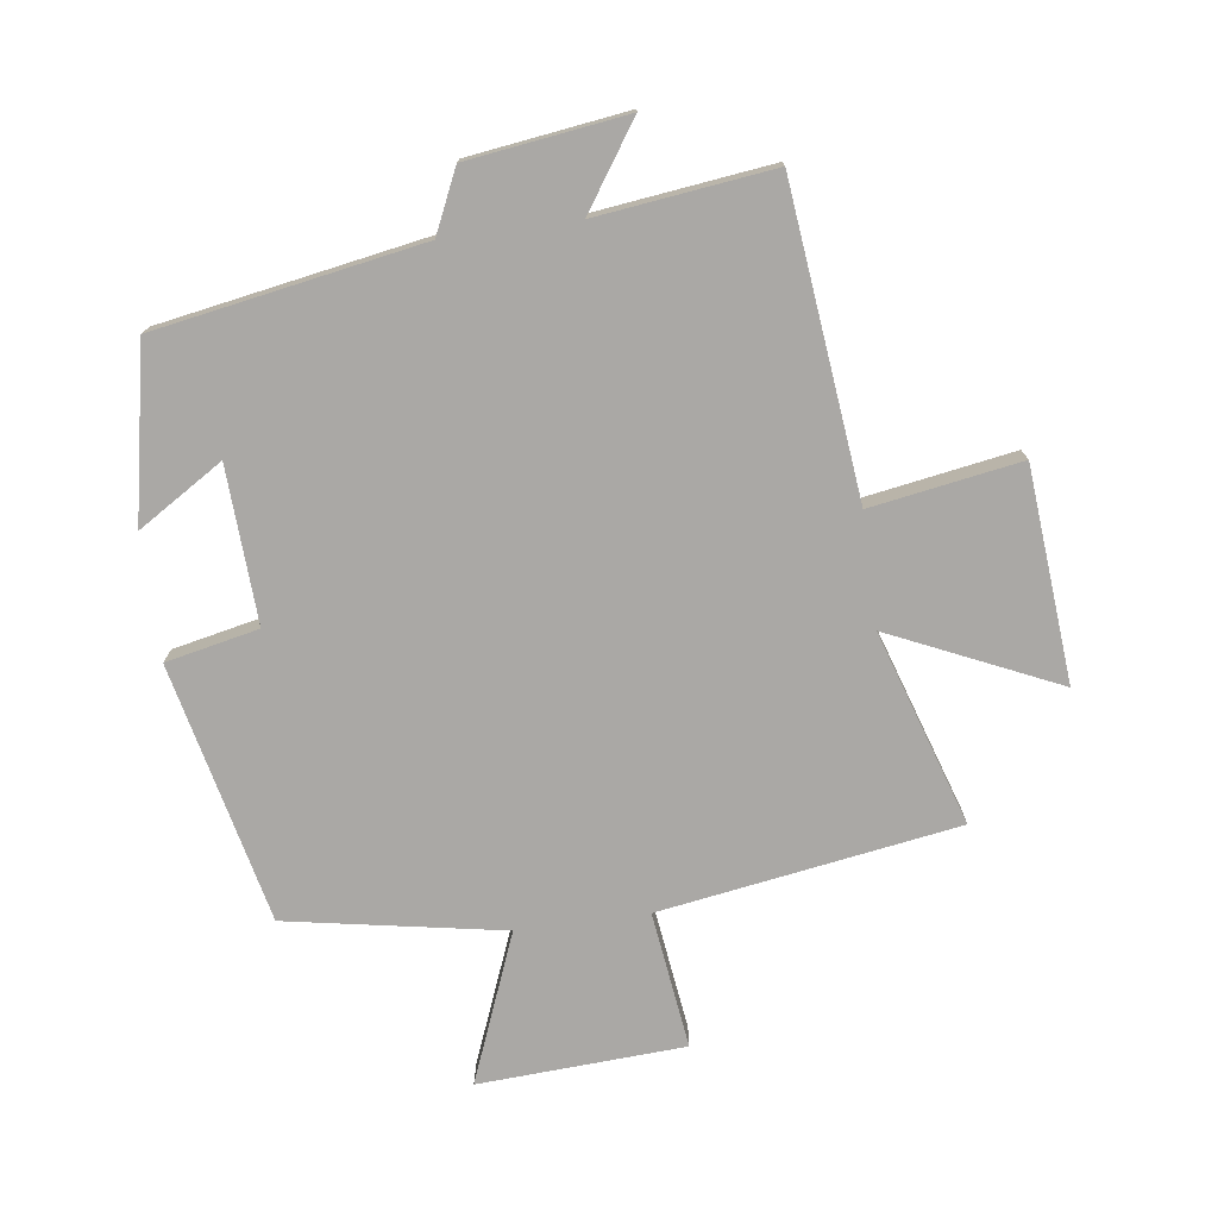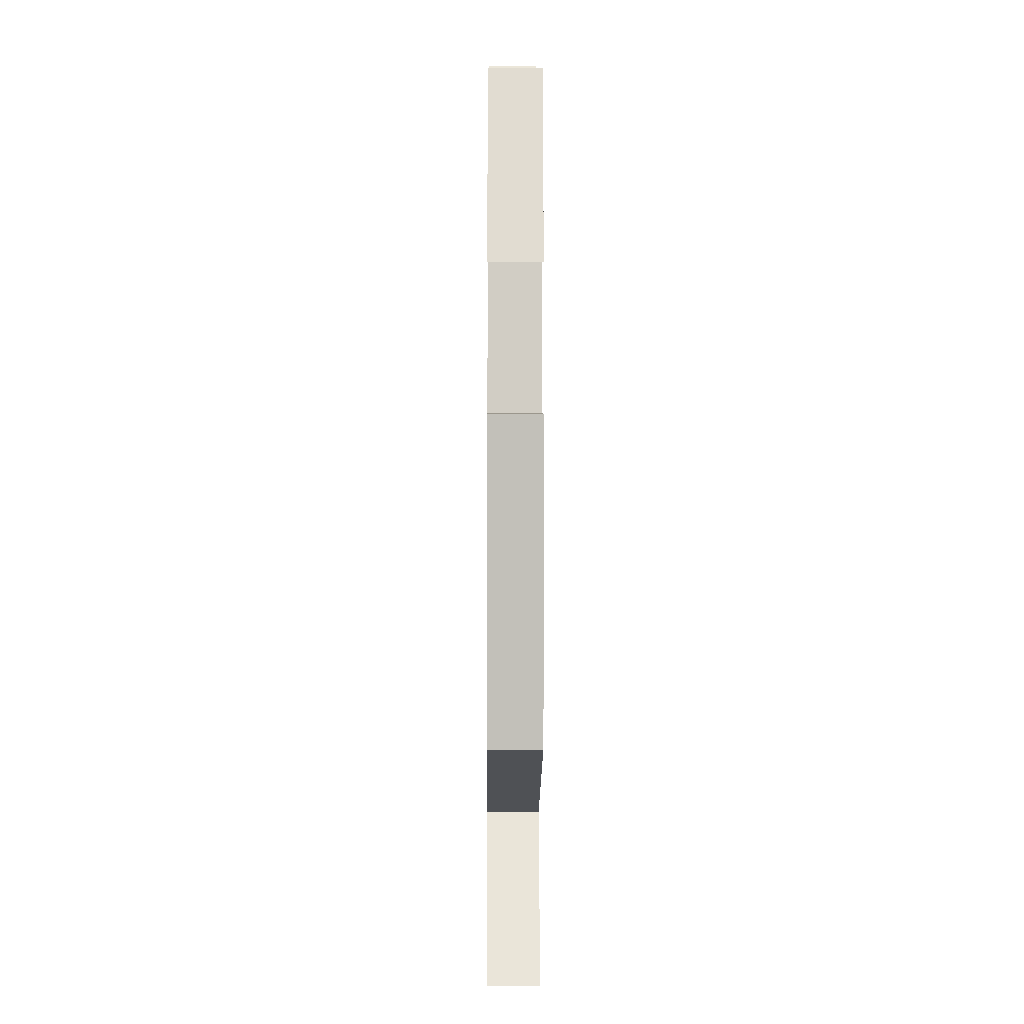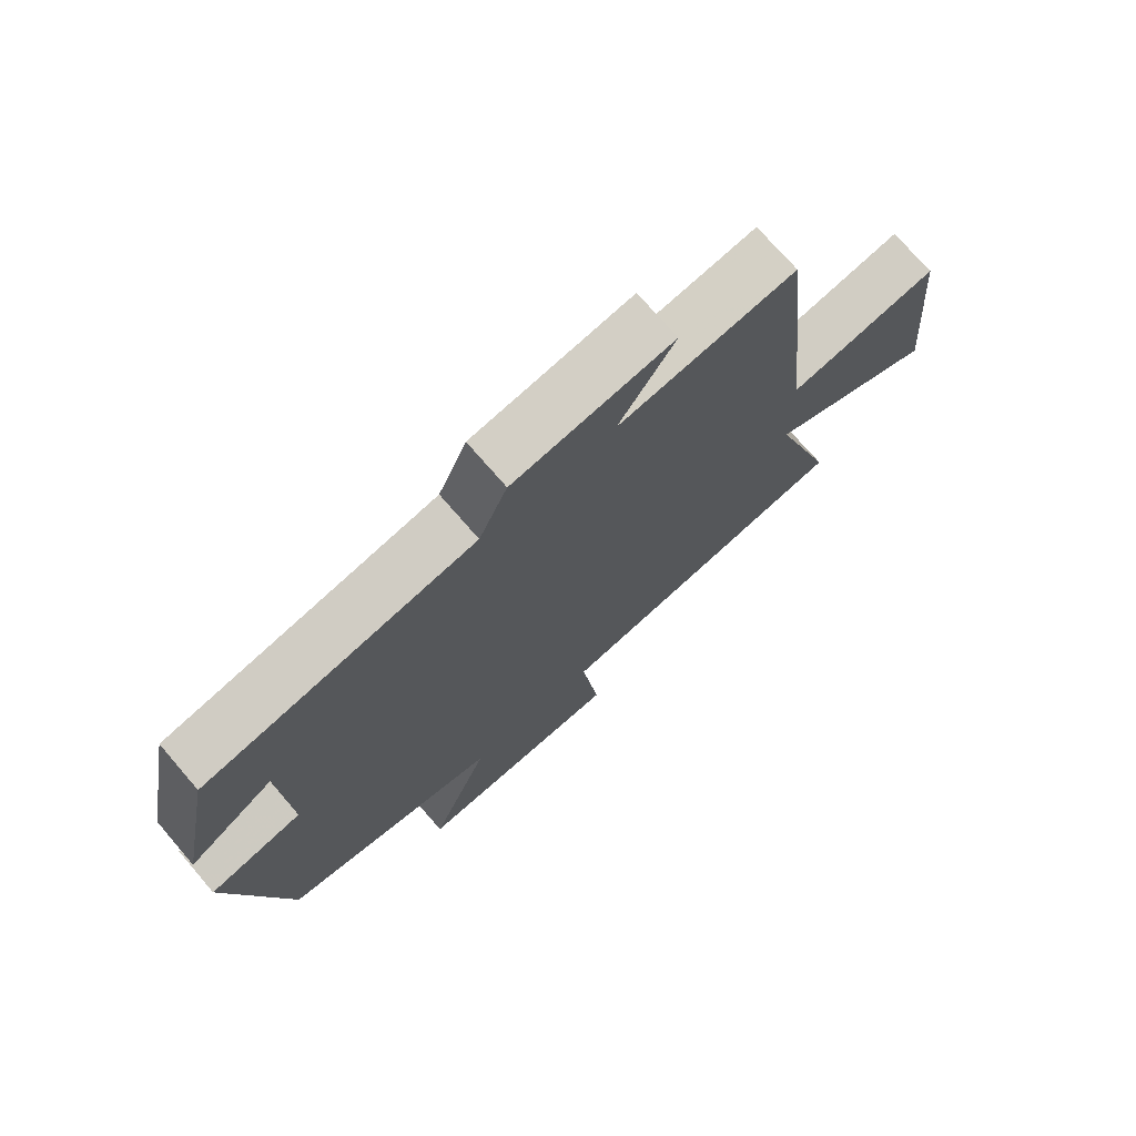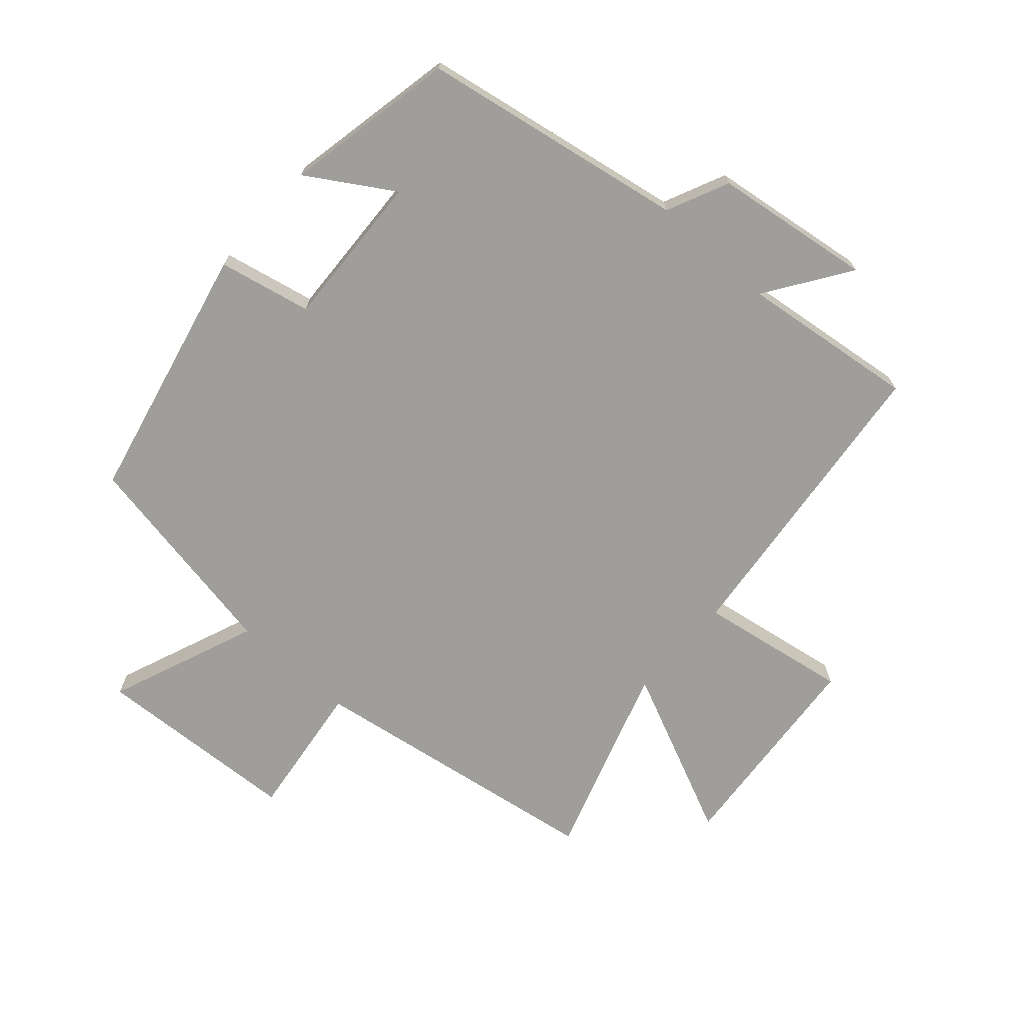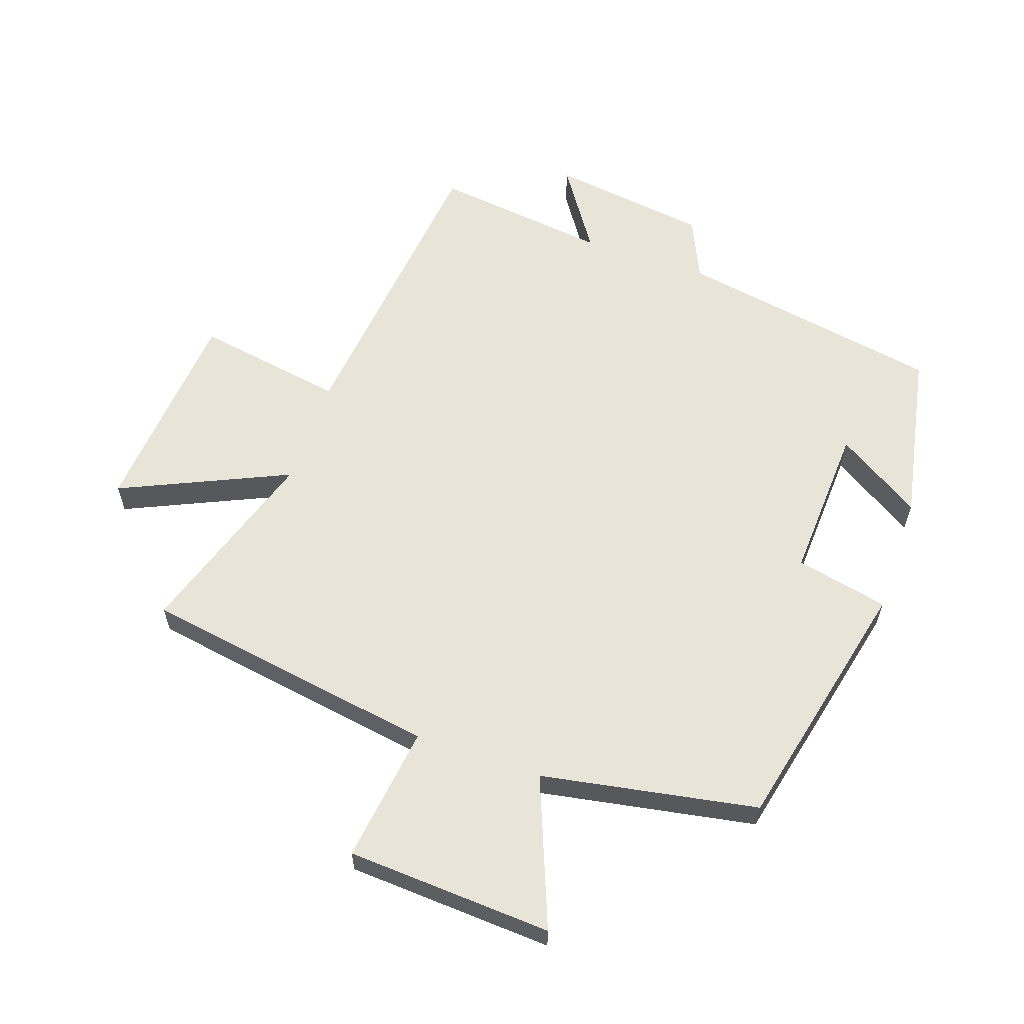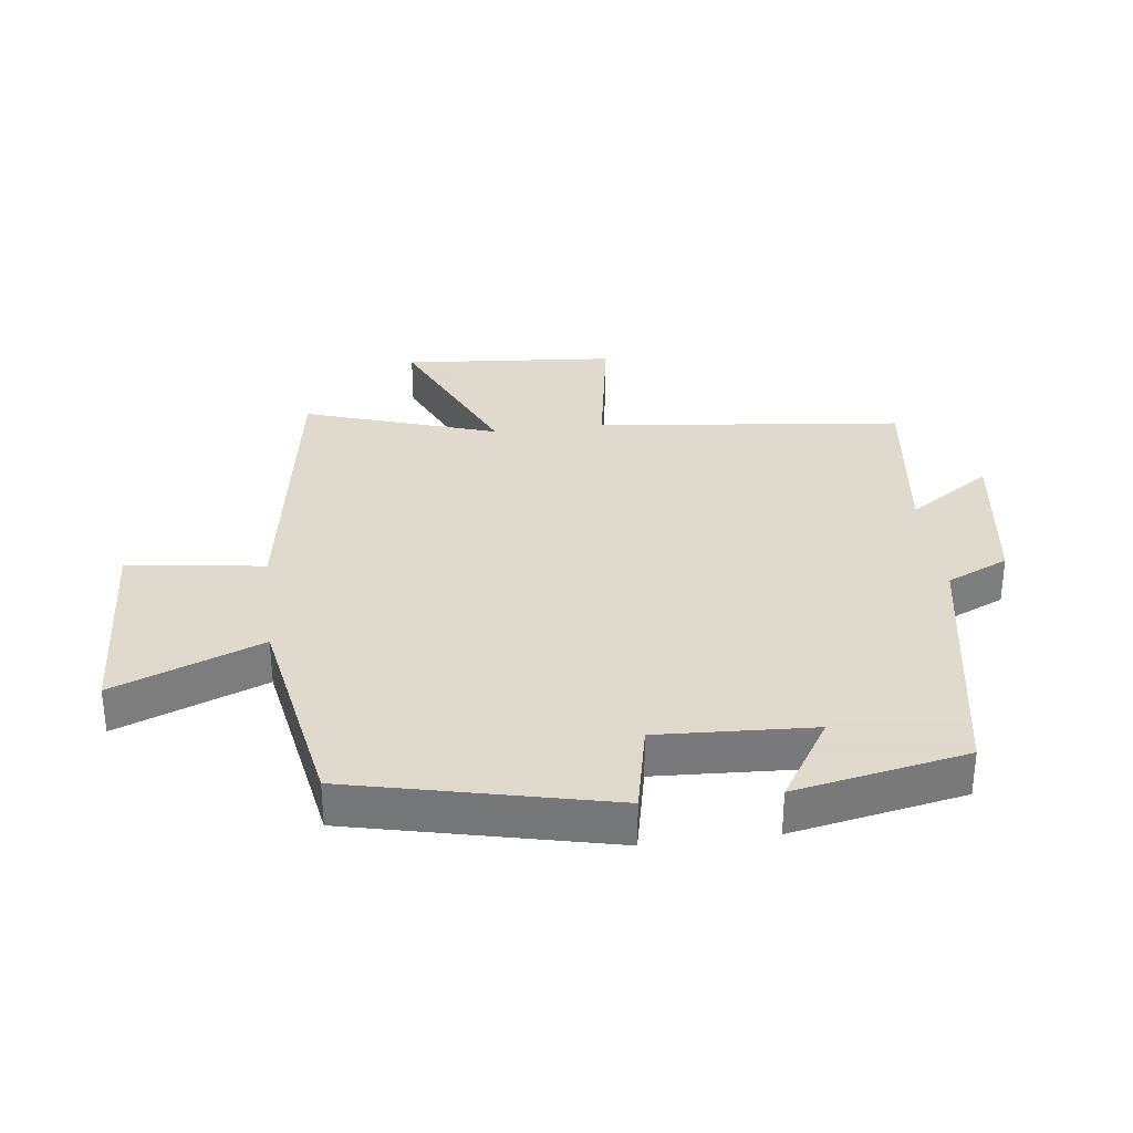
<metadata>
{"format":"obj","ext":"obj","renderer":"f3d","projection":"perspective","resolution":1024,"background":"white","views":[{"elev":-75.2,"azim":7.7,"up":"+Y"},{"elev":-9.6,"azim":-90.4,"up":"+Z"},{"elev":73.2,"azim":-40.8,"up":"+Z"},{"elev":-70.8,"azim":-41.7,"up":"+Y"},{"elev":60.5,"azim":-160.9,"up":"+Y"},{"elev":32.4,"azim":-97.0,"up":"+Y"}]}
</metadata>
<code>
v -0.408 0.07 -0.439
v -0.5 0.07 -0.035
v -0.355 0.07 -0.004
v -0.367 0.07 0.24
v -0.5 0.07 0.157
v -0.447 0.07 0.427
v -0.031 0.07 0.5
v 0.013 0.07 0.597
v 0.261 0.07 0.631
v 0.173 0.07 0.5
v 0.448 0.07 0.534
v 0.5 0.07 0.053
v 0.734 0.07 0.092
v 0.762 0.07 -0.242
v 0.5 0.07 -0.123
v 0.598 0.07 -0.426
v 0.132 0.07 -0.5
v 0.16 0.07 -0.714
v -0.162 0.07 -0.732
v -0.07 0.07 -0.5
v -0.408 0 -0.439
v -0.5 0 -0.035
v -0.355 0 -0.004
v -0.367 0 0.24
v -0.5 0 0.157
v -0.447 0 0.427
v -0.031 0 0.5
v 0.013 0 0.597
v 0.261 0 0.631
v 0.173 0 0.5
v 0.448 0 0.534
v 0.5 0 0.053
v 0.734 0 0.092
v 0.762 0 -0.242
v 0.5 0 -0.123
v 0.598 0 -0.426
v 0.132 0 -0.5
v 0.16 0 -0.714
v -0.162 0 -0.732
v -0.07 0 -0.5
f 17 18 19 20
f 15 16 17 20
f 15 20 1 2
f 12 13 14 15
f 10 11 12 15
f 7 8 9 10
f 4 5 6 7
f 3 4 7 10
f 15 2 3
f 3 10 15
f 40 39 38 37
f 40 37 36 35
f 22 21 40 35
f 35 34 33 32
f 35 32 31 30
f 30 29 28 27
f 27 26 25 24
f 30 27 24 23
f 23 22 35
f 35 30 23
f 1 21 22 2
f 2 22 23 3
f 3 23 24 4
f 4 24 25 5
f 5 25 26 6
f 6 26 27 7
f 7 27 28 8
f 8 28 29 9
f 9 29 30 10
f 10 30 31 11
f 11 31 32 12
f 12 32 33 13
f 13 33 34 14
f 14 34 35 15
f 15 35 36 16
f 16 36 37 17
f 17 37 38 18
f 18 38 39 19
f 19 39 40 20
f 20 40 21 1

</code>
